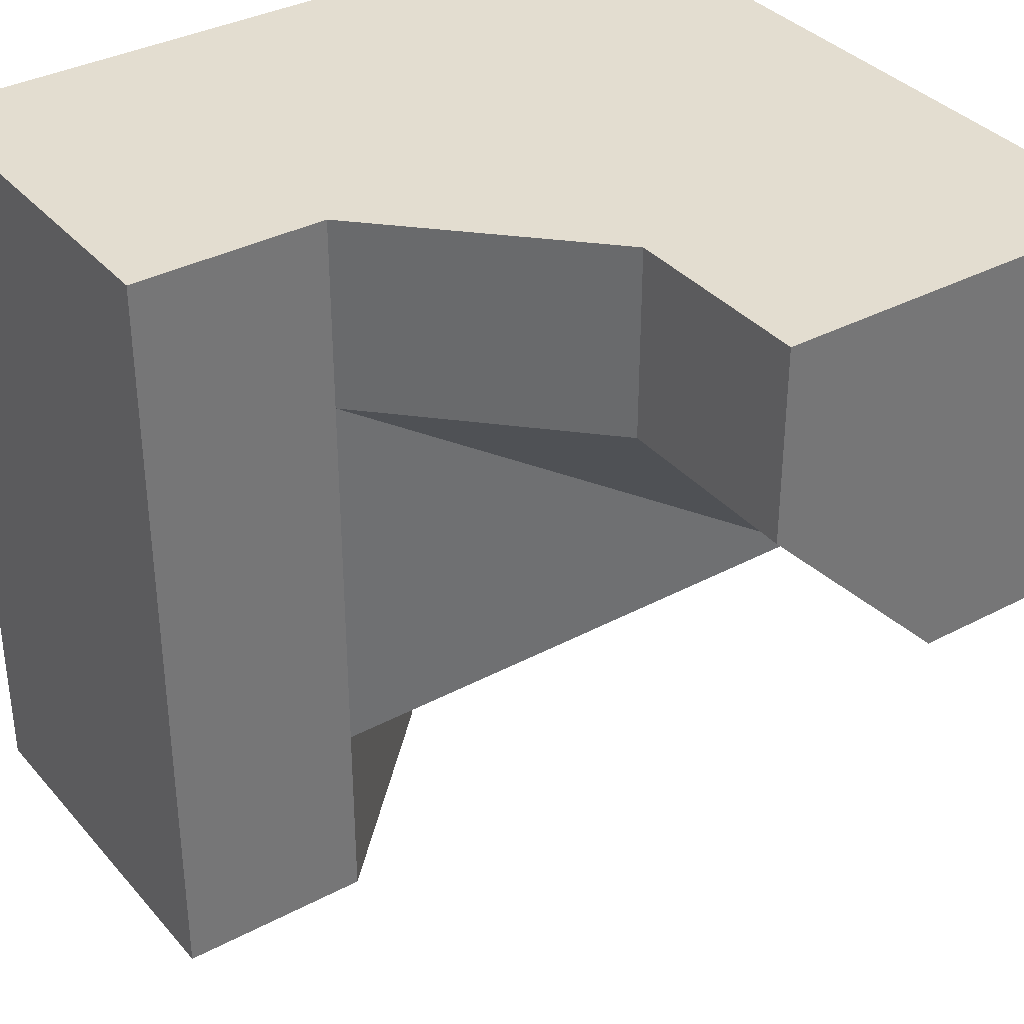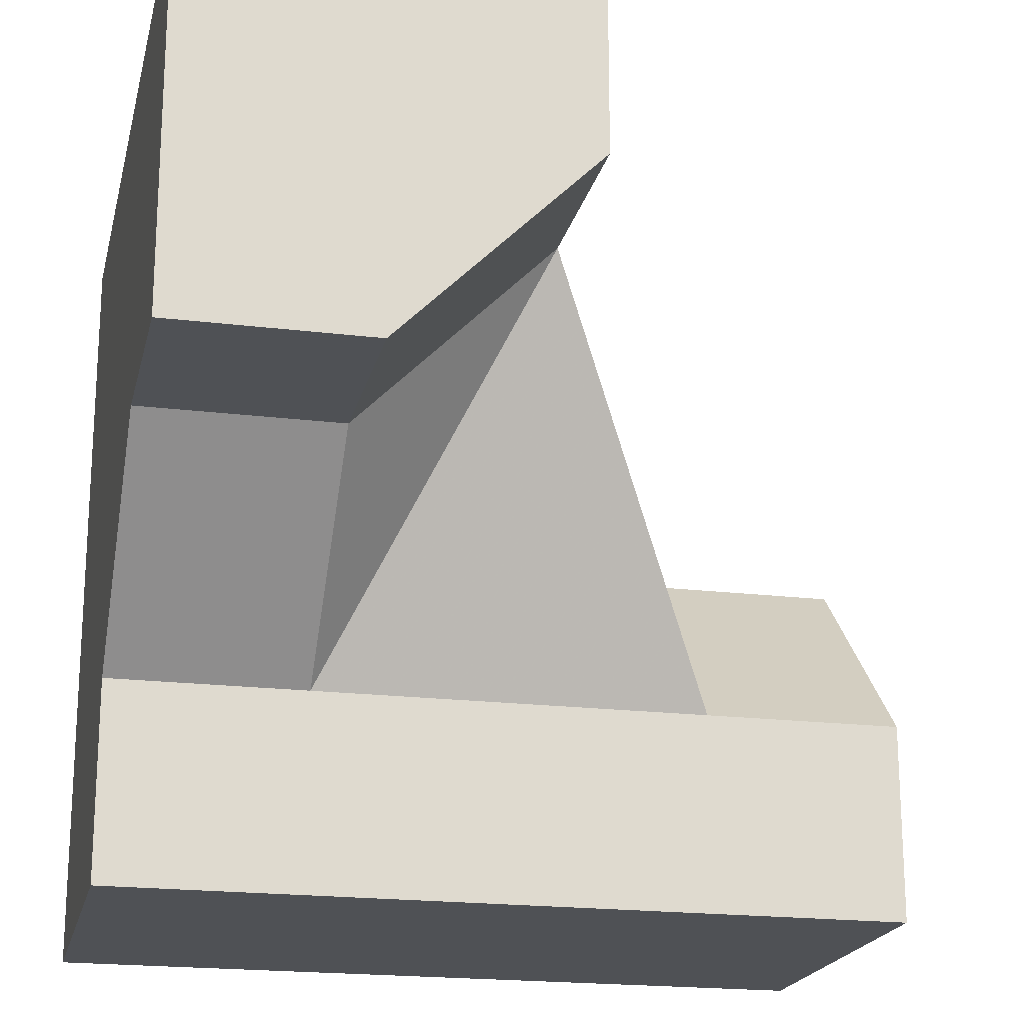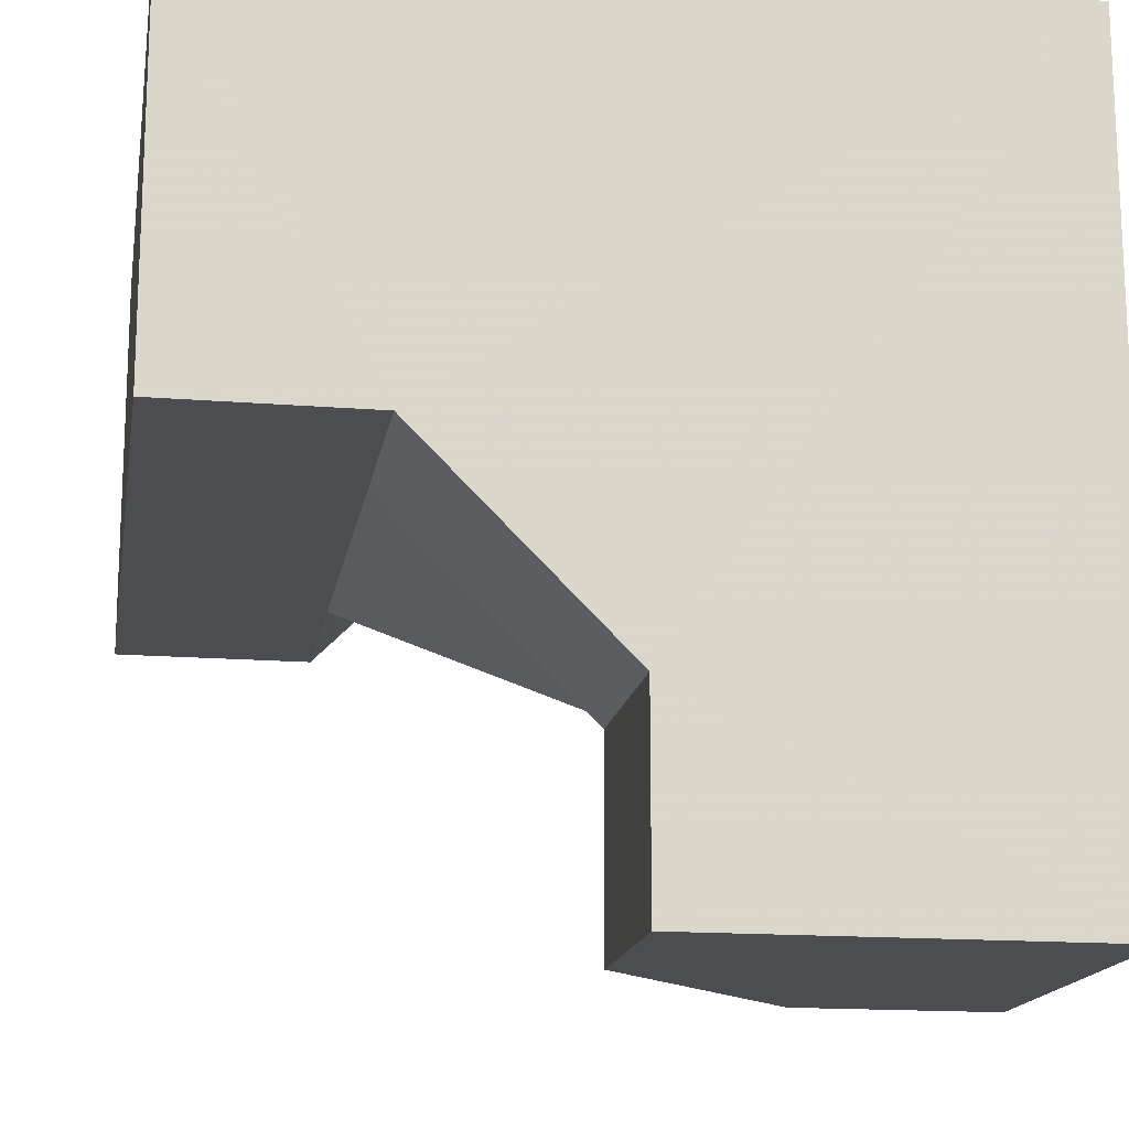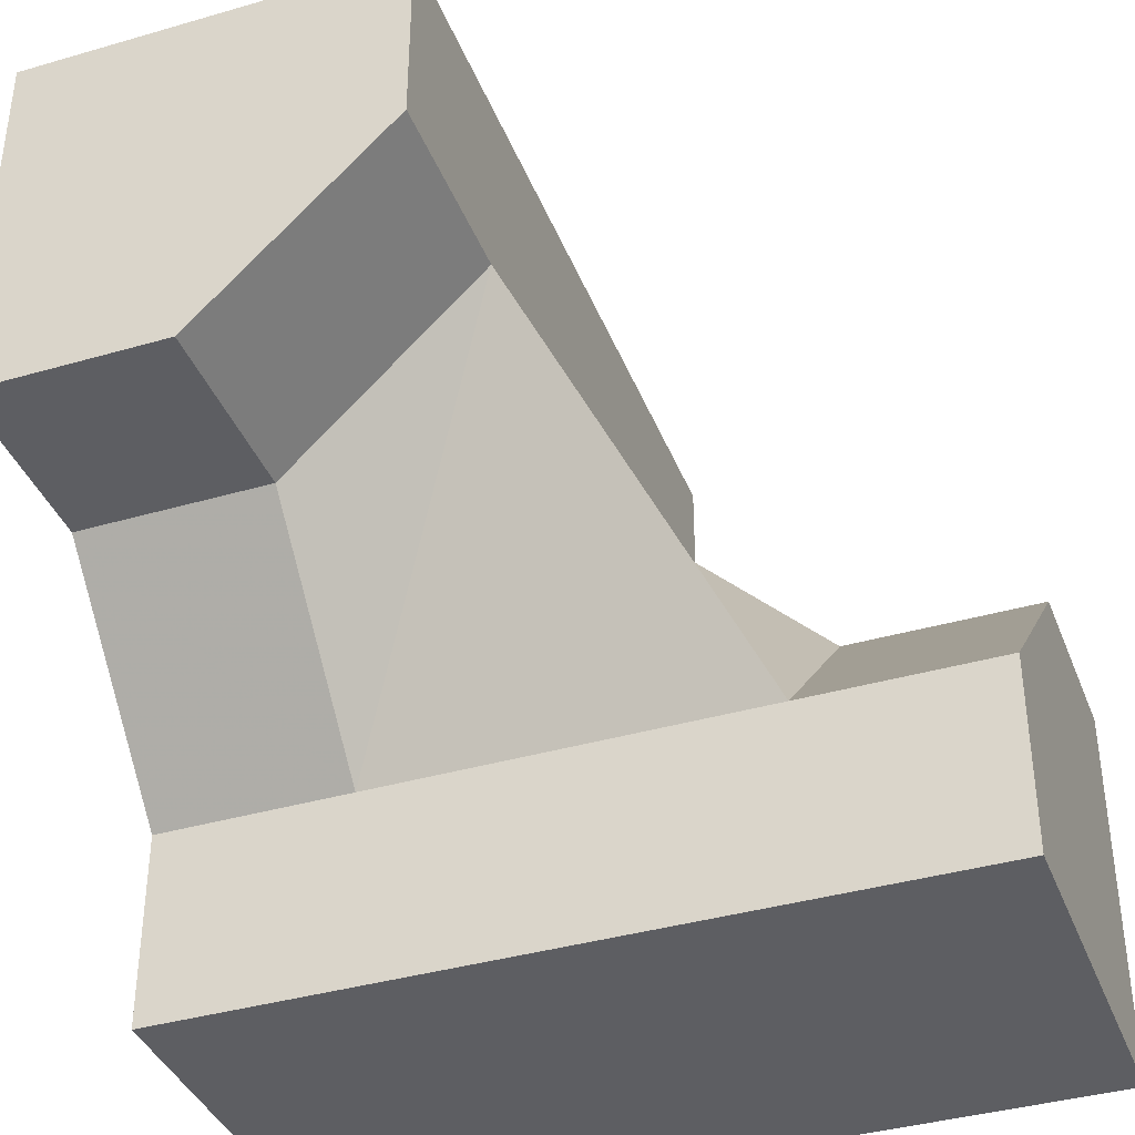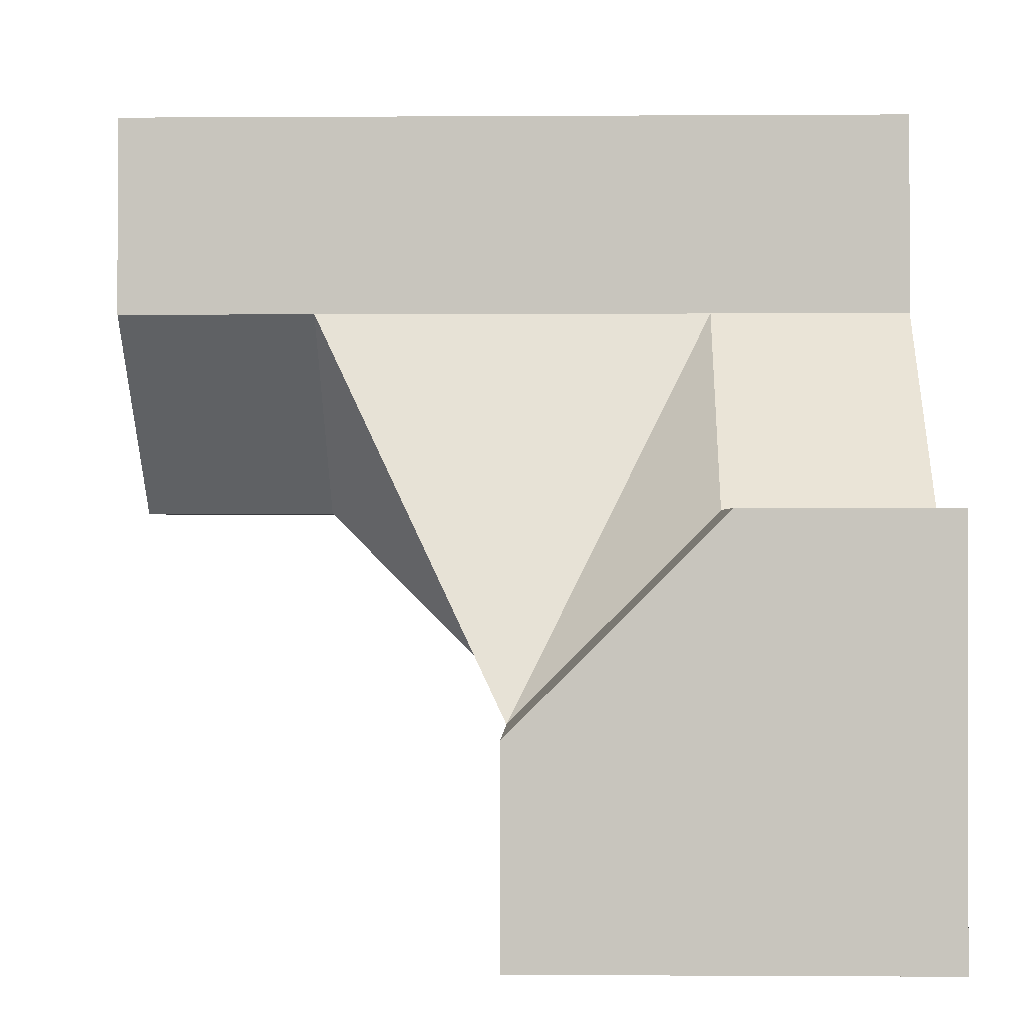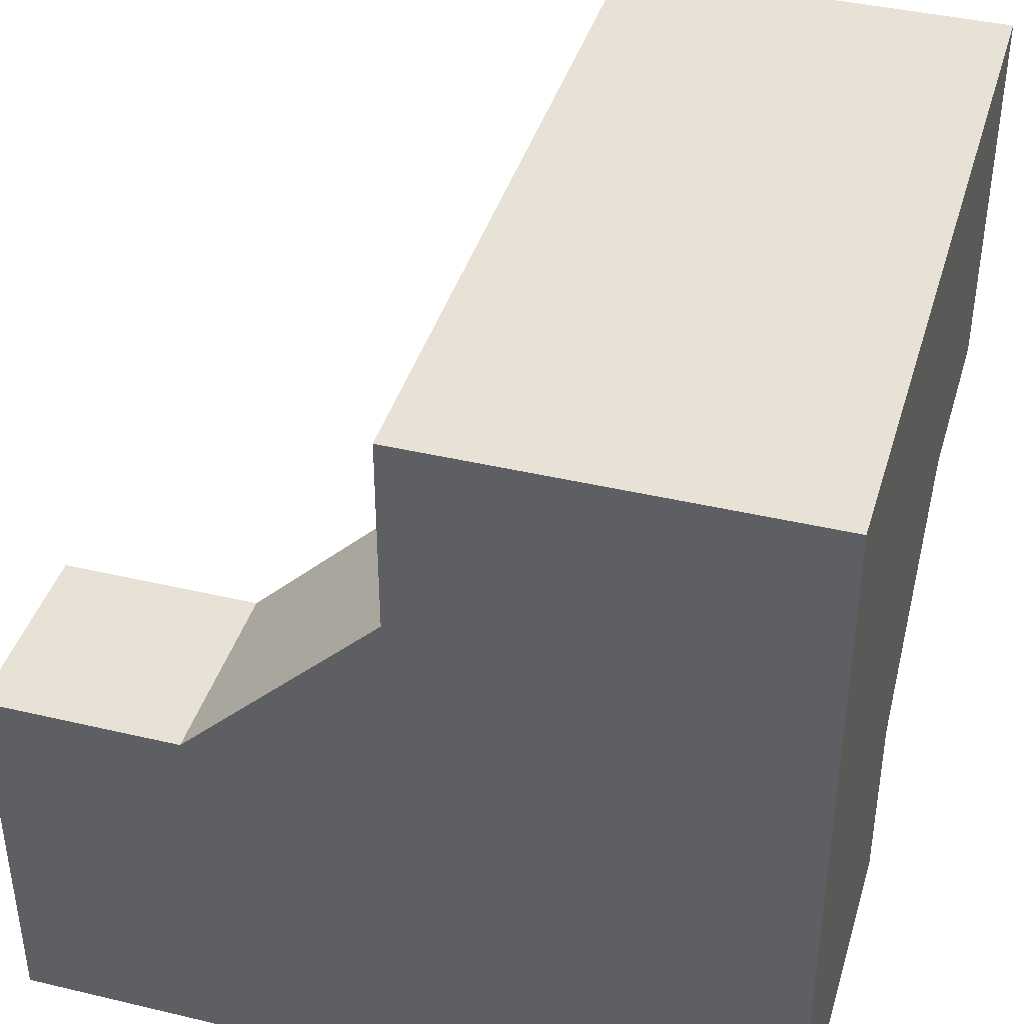
<metadata>
{"format":"obj","ext":"obj","renderer":"f3d","projection":"perspective","resolution":1024,"background":"white","views":[{"elev":35.5,"azim":-124.9,"up":"+Z"},{"elev":-20.0,"azim":167.3,"up":"+Y"},{"elev":-16.2,"azim":80.6,"up":"+Z"},{"elev":-38.6,"azim":-159.9,"up":"+Y"},{"elev":-0.5,"azim":-88.5,"up":"+Y"},{"elev":40.5,"azim":16.2,"up":"+Y"}]}
</metadata>
<code>
g
v 0 0.25 -0.25
v 0.25 -0.25 0
v 0.25 0 -0.25
v 0 0.25 0.25
v -0.25 0 0.25
v -0.25 -0.25 0
v 0 0.5 0.25
v 0 0.5 0.5
v 0 0.25 0.5
v -0.25 0 0.5
v 0 0.5 -0.25
v 0.5 -0.25 0
v 0.25 -0.5 0
v 0.5 -0.5 0
v -0.25 -0.5 0
v 0.5 0 -0.25
v -0.5 -0.25 0
v -0.5 -0.5 0
v -0.5 0 0.25
v -0.5 0 0.5
v 0.25 0 -0.5
v 0.5 0 -0.5
v 0 0.25 -0.5
v 0 0.5 -0.5
v 0.5 -0.5 0.5
v 0.5 0.5 0.5
v 0.5 0.5 -0.5
v -0.5 -0.5 0.5
g tile_184
f 1 3 2
f 4 6 5
f 4 1 6
f 6 1 2
f 4 8 7
f 10 4 5
f 4 11 1
f 12 13 2
f 2 15 6
f 16 2 3
f 15 17 6
f 17 5 6
f 19 10 5
f 21 16 3
f 23 3 1
f 1 24 23
f 27 16 22
f 25 20 28
f 23 22 21
f 17 20 19
f 13 18 15
f 11 27 24
f 8 26 7
f 7 26 11
f 11 26 27
f 25 28 14
f 14 28 13
f 13 28 18
f 28 20 18
f 18 20 17
f 27 22 24
f 24 22 23
f 26 8 25
f 25 8 9
f 25 9 10
f 25 10 20
f 25 14 12
f 25 12 26
f 26 12 16
f 26 16 27
f 24 1 11
f 3 23 21
f 16 21 22
f 10 19 20
f 5 17 19
f 17 15 18
f 2 16 12
f 15 2 13
f 13 12 14
f 11 4 7
f 4 10 9
f 8 4 9

</code>
